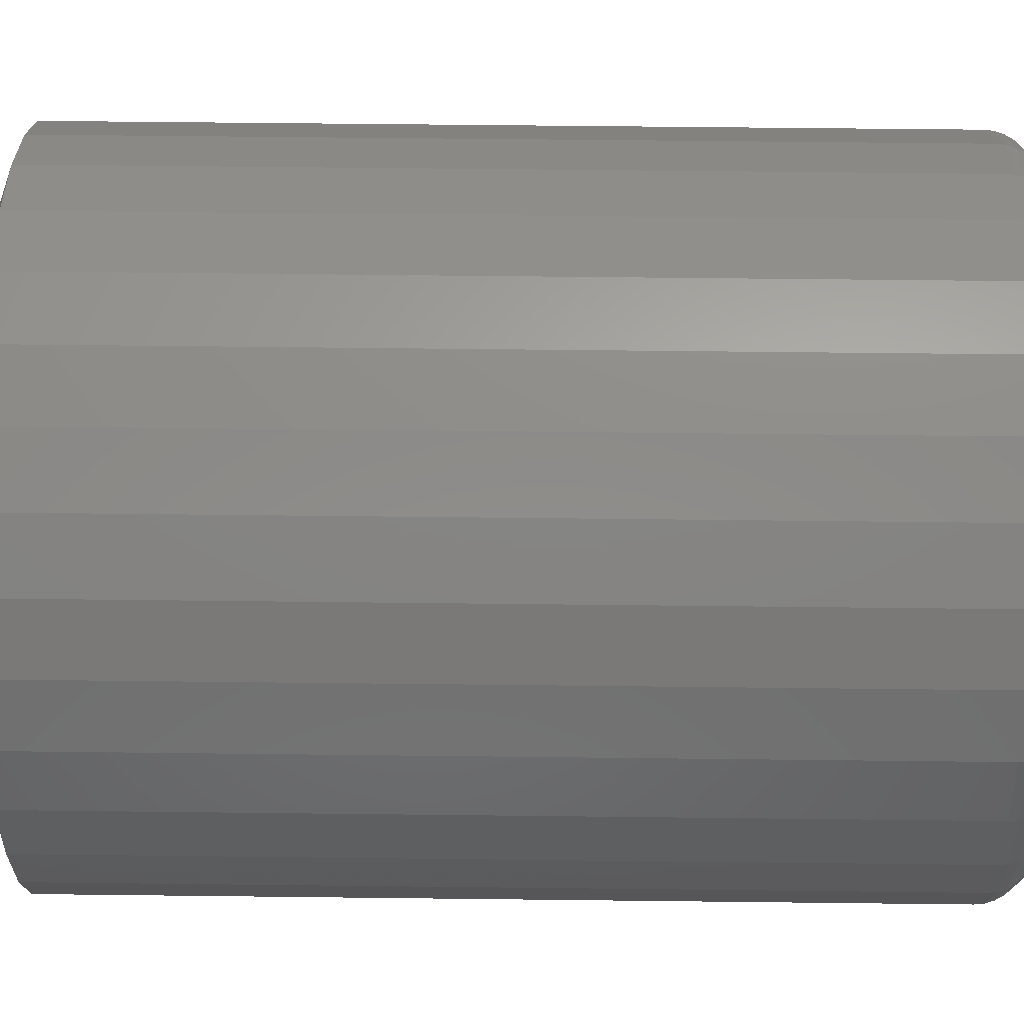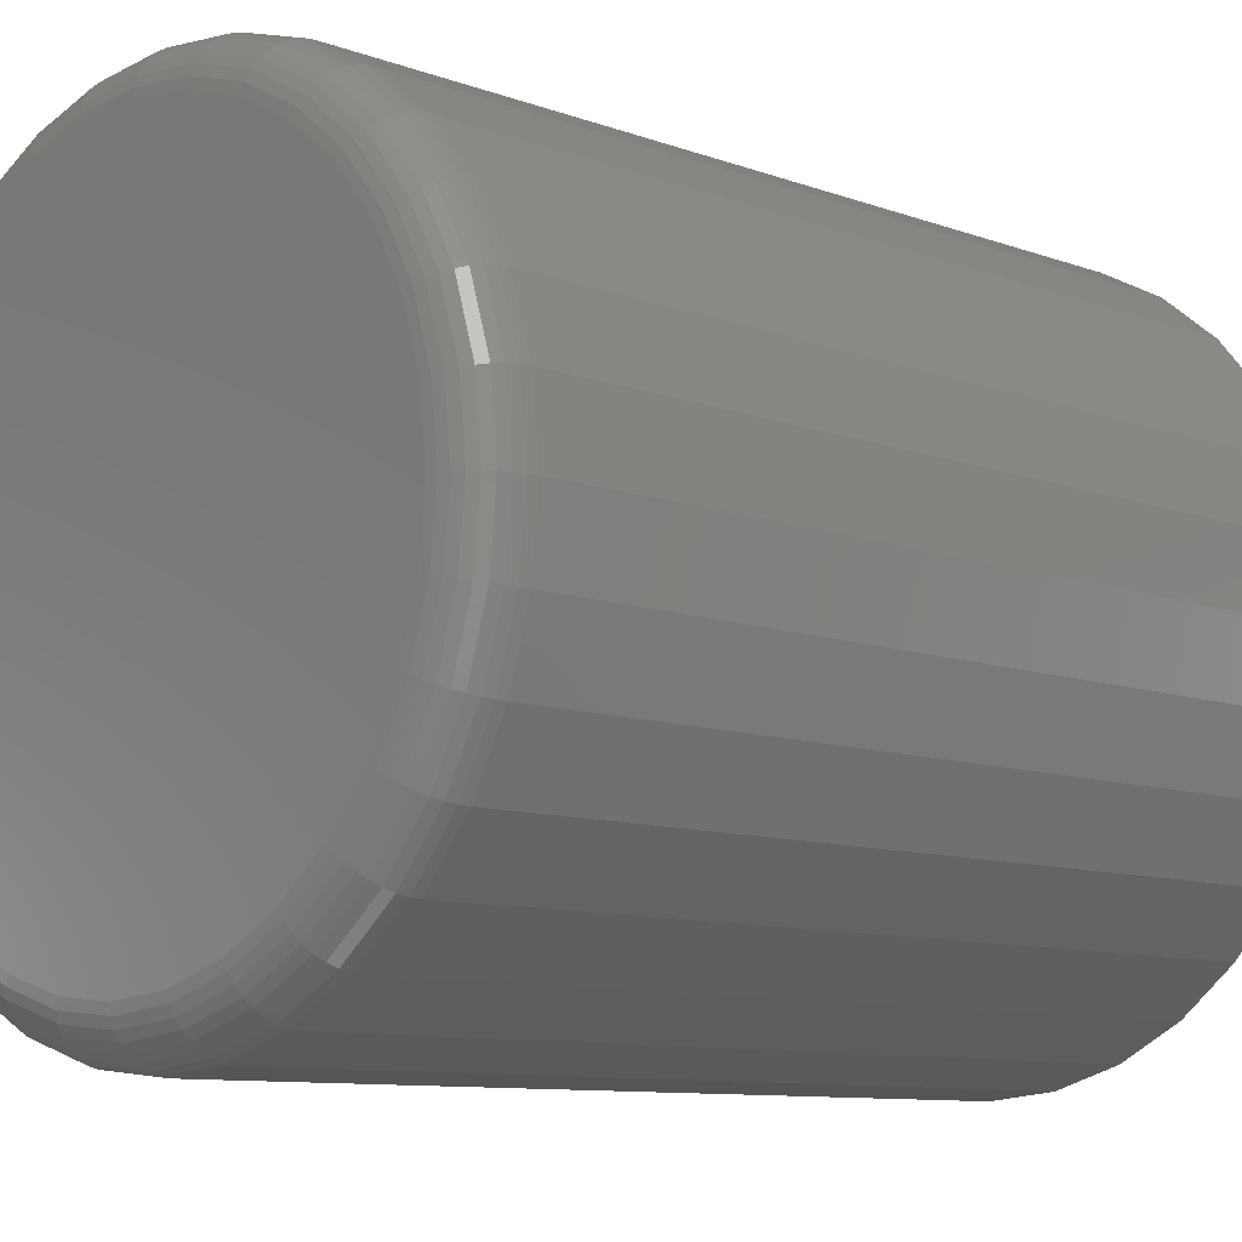
<metadata>
{"format":"stl","ext":"stl","renderer":"f3d","projection":"perspective","resolution":1024,"background":"white","views":[{"elev":57.0,"azim":90.7,"up":"+Z"},{"elev":-9.3,"azim":-134.6,"up":"+Z"}]}
</metadata>
<code>
# stl→obj: 352 verts, 700 faces
v 0.2872 -0.03906 -3.568e-16
v 0.2872 -0.7188 -1.044e-16
v 0.2817 -0.03906 -0.05545
v 0.2817 -0.7188 -0.05545
v 0.2655 -0.03906 -0.1088
v 0.2655 -0.7188 -0.1088
v 0.2393 -0.03906 -0.1579
v 0.2393 -0.7188 -0.1579
v 0.2039 -0.03906 -0.201
v 0.2039 -0.7188 -0.201
v 0.1609 -0.03906 -0.2363
v 0.1609 -0.7188 -0.2363
v 0.1117 -0.03906 -0.2626
v 0.1117 -0.7188 -0.2626
v 0.05841 -0.03906 -0.2787
v 0.05841 -0.7188 -0.2787
v 0.002961 -0.03906 -0.2842
v 0.002961 -0.7188 -0.2842
v -0.05249 -0.03906 -0.2787
v -0.05249 -0.7188 -0.2787
v -0.1058 -0.03906 -0.2626
v -0.1058 -0.7188 -0.2626
v -0.1549 -0.03906 -0.2363
v -0.1549 -0.7188 -0.2363
v -0.198 -0.03906 -0.201
v -0.198 -0.7188 -0.201
v -0.2334 -0.03906 -0.1579
v -0.2334 -0.7188 -0.1579
v -0.2596 -0.03906 -0.1088
v -0.2596 -0.7188 -0.1088
v -0.2758 -0.03906 -0.05545
v -0.2758 -0.7188 -0.05545
v -0.2812 -0.03906 3.48e-17
v -0.2812 -0.7188 3.48e-17
v -0.2758 -0.03906 0.05545
v -0.2758 -0.7188 0.05545
v -0.2596 -0.03906 0.1088
v -0.2596 -0.7188 0.1088
v -0.2334 -0.03906 0.1579
v -0.2334 -0.7188 0.1579
v -0.198 -0.03906 0.201
v -0.198 -0.7188 0.201
v -0.1549 -0.03906 0.2363
v -0.1549 -0.7188 0.2363
v -0.1058 -0.03906 0.2626
v -0.1058 -0.7188 0.2626
v -0.05249 -0.03906 0.2787
v -0.05249 -0.7188 0.2787
v 0.002961 -0.03906 0.2842
v 0.002961 -0.7188 0.2842
v 0.05841 -0.03906 0.2787
v 0.05841 -0.7188 0.2787
v 0.1117 -0.03906 0.2626
v 0.1117 -0.7188 0.2626
v 0.1609 -0.03906 0.2363
v 0.1609 -0.7188 0.2363
v 0.2039 -0.03906 0.201
v 0.2039 -0.7188 0.201
v 0.2393 -0.03906 0.1579
v 0.2393 -0.7188 0.1579
v 0.2655 -0.03906 0.1088
v 0.2655 -0.7188 0.1088
v 0.2817 -0.03906 0.05545
v 0.2817 -0.7188 0.05545
v -0.03572 -0.75 0.1945
v 0.04164 -0.75 0.1945
v 0.002961 -0.75 0.1983
v -0.07292 -0.75 0.1832
v 0.07884 -0.75 0.1832
v 0.07884 -0.75 -0.1832
v -0.03572 -0.75 -0.1945
v 0.04164 -0.75 -0.1945
v 0.002961 -0.75 -0.1983
v 0.1131 -0.75 0.1649
v -0.1072 -0.75 0.1649
v 0.1432 -0.75 0.1402
v -0.1372 -0.75 0.1402
v 0.1678 -0.75 0.1102
v -0.1619 -0.75 0.1102
v 0.1861 -0.75 0.07588
v -0.1802 -0.75 0.07588
v 0.1974 -0.75 0.03868
v -0.1915 -0.75 0.03868
v 0.2012 -0.75 -2.67e-16
v -0.1953 -0.75 4.534e-07
v 0.1974 -0.75 -0.03868
v -0.1915 -0.75 -0.03868
v 0.1861 -0.75 -0.07588
v -0.1802 -0.75 -0.07588
v 0.1678 -0.75 -0.1102
v -0.1619 -0.75 -0.1102
v 0.1432 -0.75 -0.1402
v -0.1372 -0.75 -0.1402
v 0.1131 -0.75 -0.1649
v -0.1072 -0.75 -0.1649
v -0.07292 -0.75 -0.1832
v 0.002961 1.578e-17 0.2451
v 0.05079 1.843e-17 0.2404
v -0.04487 1.312e-17 0.2404
v -0.09085 1.057e-17 0.2265
v 0.09677 2.098e-17 0.2265
v 0.05079 1.843e-17 -0.2404
v -0.04487 1.312e-17 -0.2404
v 0.09677 2.098e-17 -0.2265
v 0.002961 1.578e-17 -0.2451
v -0.09085 1.057e-17 -0.2265
v -0.1332 8.216e-18 -0.2038
v 0.1392 2.334e-17 -0.2038
v -0.1704 6.154e-18 -0.1733
v 0.1763 2.54e-17 -0.1733
v -0.2009 4.462e-18 -0.1362
v 0.2068 2.709e-17 -0.1362
v -0.2235 3.204e-18 -0.09381
v 0.2294 2.835e-17 -0.09381
v -0.2375 2.43e-18 -0.04783
v 0.2434 2.912e-17 -0.04783
v -0.2422 2.168e-18 -1.2e-16
v 0.2481 2.939e-17 -3.49e-16
v -0.2375 2.43e-18 0.04783
v 0.2434 2.912e-17 0.04783
v -0.2235 3.204e-18 0.09381
v 0.2294 2.835e-17 0.09381
v -0.2009 4.462e-18 0.1362
v 0.2068 2.709e-17 0.1362
v -0.1704 6.154e-18 0.1733
v 0.1763 2.54e-17 0.1733
v -0.1332 8.216e-18 0.2038
v 0.1392 2.334e-17 0.2038
v -0.2805 -0.03144 -1.11e-16
v -0.2751 -0.03144 0.0553
v -0.2783 -0.02411 -1.249e-16
v -0.2729 -0.02411 0.05487
v -0.2747 -0.01736 -1.11e-16
v -0.2693 -0.01736 0.05416
v -0.2698 -0.01144 -1.249e-16
v -0.2646 -0.01144 0.05321
v -0.2639 -0.006583 -1.249e-16
v -0.2588 -0.006583 0.05206
v -0.2571 -0.002973 -1.249e-16
v -0.2521 -0.002973 0.05074
v -0.2498 -0.0007506 -1.11e-16
v -0.245 -0.0007506 0.04931
v 0.281 -0.03144 0.0553
v 0.2864 -0.03144 -3.469e-16
v 0.2788 -0.02411 0.05487
v 0.2842 -0.02411 -3.331e-16
v 0.2753 -0.01736 0.05416
v 0.2806 -0.01736 -3.469e-16
v 0.2705 -0.01144 0.05321
v 0.2757 -0.01144 -3.331e-16
v 0.2647 -0.006583 0.05206
v 0.2698 -0.006583 -3.331e-16
v 0.2581 -0.002973 0.05074
v 0.2631 -0.002973 -3.192e-16
v 0.2509 -0.0007506 0.04931
v 0.2557 -0.0007506 -3.053e-16
v 0.2648 -0.03144 0.1085
v 0.2628 -0.02411 0.1076
v 0.2595 -0.01736 0.1062
v 0.255 -0.01144 0.1044
v 0.2495 -0.006583 0.1021
v 0.2433 -0.002973 0.09953
v 0.2365 -0.0007506 0.09673
v 0.2386 -0.03144 0.1575
v 0.2368 -0.02411 0.1562
v 0.2338 -0.01736 0.1542
v 0.2298 -0.01144 0.1515
v 0.2248 -0.006583 0.1483
v 0.2192 -0.002973 0.1445
v 0.2131 -0.0007506 0.1404
v 0.2034 -0.03144 0.2004
v 0.2018 -0.02411 0.1989
v 0.1993 -0.01736 0.1963
v 0.1958 -0.01144 0.1929
v 0.1917 -0.006583 0.1887
v 0.1869 -0.002973 0.1839
v 0.1817 -0.0007506 0.1787
v 0.1604 -0.03144 0.2357
v 0.1592 -0.02411 0.2338
v 0.1572 -0.01736 0.2308
v 0.1545 -0.01144 0.2268
v 0.1512 -0.006583 0.2219
v 0.1475 -0.002973 0.2163
v 0.1434 -0.0007506 0.2102
v 0.1114 -0.03144 0.2619
v 0.1106 -0.02411 0.2598
v 0.1092 -0.01736 0.2565
v 0.1073 -0.01144 0.252
v 0.1051 -0.006583 0.2465
v 0.1025 -0.002973 0.2403
v 0.09969 -0.0007506 0.2335
v 0.05826 -0.03144 0.278
v 0.05783 -0.02411 0.2758
v 0.05712 -0.01736 0.2723
v 0.05618 -0.01144 0.2675
v 0.05502 -0.006583 0.2617
v 0.0537 -0.002973 0.2551
v 0.05227 -0.0007506 0.2479
v 0.002961 -0.03144 0.2835
v 0.002961 -0.02411 0.2812
v 0.002961 -0.01736 0.2776
v 0.002961 -0.01144 0.2728
v 0.002961 -0.006583 0.2668
v 0.002961 -0.002973 0.2601
v 0.002961 -0.0007506 0.2528
v -0.05234 -0.03144 0.278
v -0.05191 -0.02411 0.2758
v -0.0512 -0.01736 0.2723
v -0.05025 -0.01144 0.2675
v -0.0491 -0.006583 0.2617
v -0.04778 -0.002973 0.2551
v -0.04635 -0.0007506 0.2479
v -0.1055 -0.03144 0.2619
v -0.1047 -0.02411 0.2598
v -0.1033 -0.01736 0.2565
v -0.1014 -0.01144 0.252
v -0.09916 -0.006583 0.2465
v -0.09657 -0.002973 0.2403
v -0.09377 -0.0007506 0.2335
v -0.1545 -0.03144 0.2357
v -0.1533 -0.02411 0.2338
v -0.1513 -0.01736 0.2308
v -0.1486 -0.01144 0.2268
v -0.1453 -0.006583 0.2219
v -0.1415 -0.002973 0.2163
v -0.1375 -0.0007506 0.2102
v -0.1975 -0.03144 0.2004
v -0.1959 -0.02411 0.1989
v -0.1934 -0.01736 0.1963
v -0.1899 -0.01144 0.1929
v -0.1857 -0.006583 0.1887
v -0.181 -0.002973 0.1839
v -0.1758 -0.0007506 0.1787
v -0.2327 -0.03144 0.1575
v -0.2309 -0.02411 0.1562
v -0.2279 -0.01736 0.1542
v -0.2238 -0.01144 0.1515
v -0.2189 -0.006583 0.1483
v -0.2133 -0.002973 0.1445
v -0.2072 -0.0007506 0.1404
v -0.2589 -0.03144 0.1085
v -0.2569 -0.02411 0.1076
v -0.2535 -0.01736 0.1062
v -0.249 -0.01144 0.1044
v -0.2436 -0.006583 0.1021
v -0.2373 -0.002973 0.09953
v -0.2306 -0.0007506 0.09673
v 0.281 -0.03144 -0.0553
v 0.2788 -0.02411 -0.05487
v 0.2753 -0.01736 -0.05416
v 0.2705 -0.01144 -0.05321
v 0.2647 -0.006583 -0.05206
v 0.2581 -0.002973 -0.05074
v 0.2509 -0.0007506 -0.04931
v -0.2751 -0.03144 -0.0553
v -0.2729 -0.02411 -0.05487
v -0.2693 -0.01736 -0.05416
v -0.2646 -0.01144 -0.05321
v -0.2588 -0.006583 -0.05206
v -0.2521 -0.002973 -0.05074
v -0.245 -0.0007506 -0.04931
v -0.2589 -0.03144 -0.1085
v -0.2569 -0.02411 -0.1076
v -0.2535 -0.01736 -0.1062
v -0.249 -0.01144 -0.1044
v -0.2436 -0.006583 -0.1021
v -0.2373 -0.002973 -0.09953
v -0.2306 -0.0007506 -0.09673
v -0.2327 -0.03144 -0.1575
v -0.2309 -0.02411 -0.1562
v -0.2279 -0.01736 -0.1542
v -0.2238 -0.01144 -0.1515
v -0.2189 -0.006583 -0.1483
v -0.2133 -0.002973 -0.1445
v -0.2072 -0.0007506 -0.1404
v -0.1975 -0.03144 -0.2004
v -0.1959 -0.02411 -0.1989
v -0.1934 -0.01736 -0.1963
v -0.1899 -0.01144 -0.1929
v -0.1857 -0.006583 -0.1887
v -0.181 -0.002973 -0.1839
v -0.1758 -0.0007506 -0.1787
v -0.1545 -0.03144 -0.2357
v -0.1533 -0.02411 -0.2338
v -0.1513 -0.01736 -0.2308
v -0.1486 -0.01144 -0.2268
v -0.1453 -0.006583 -0.2219
v -0.1415 -0.002973 -0.2163
v -0.1375 -0.0007506 -0.2102
v -0.1055 -0.03144 -0.2619
v -0.1047 -0.02411 -0.2598
v -0.1033 -0.01736 -0.2565
v -0.1014 -0.01144 -0.252
v -0.09916 -0.006583 -0.2465
v -0.09657 -0.002973 -0.2403
v -0.09377 -0.0007506 -0.2335
v -0.05234 -0.03144 -0.278
v -0.05191 -0.02411 -0.2758
v -0.0512 -0.01736 -0.2723
v -0.05025 -0.01144 -0.2675
v -0.0491 -0.006583 -0.2617
v -0.04778 -0.002973 -0.2551
v -0.04635 -0.0007506 -0.2479
v 0.002961 -0.03144 -0.2835
v 0.002961 -0.02411 -0.2812
v 0.002961 -0.01736 -0.2776
v 0.002961 -0.01144 -0.2728
v 0.002961 -0.006583 -0.2668
v 0.002961 -0.002973 -0.2601
v 0.002961 -0.0007506 -0.2528
v 0.05826 -0.03144 -0.278
v 0.05783 -0.02411 -0.2758
v 0.05712 -0.01736 -0.2723
v 0.05618 -0.01144 -0.2675
v 0.05502 -0.006583 -0.2617
v 0.0537 -0.002973 -0.2551
v 0.05227 -0.0007506 -0.2479
v 0.1114 -0.03144 -0.2619
v 0.1106 -0.02411 -0.2598
v 0.1092 -0.01736 -0.2565
v 0.1073 -0.01144 -0.252
v 0.1051 -0.006583 -0.2465
v 0.1025 -0.002973 -0.2403
v 0.09969 -0.0007506 -0.2335
v 0.1604 -0.03144 -0.2357
v 0.1592 -0.02411 -0.2338
v 0.1572 -0.01736 -0.2308
v 0.1545 -0.01144 -0.2268
v 0.1512 -0.006583 -0.2219
v 0.1475 -0.002973 -0.2163
v 0.1434 -0.0007506 -0.2102
v 0.2034 -0.03144 -0.2004
v 0.2018 -0.02411 -0.1989
v 0.1993 -0.01736 -0.1963
v 0.1958 -0.01144 -0.1929
v 0.1917 -0.006583 -0.1887
v 0.1869 -0.002973 -0.1839
v 0.1817 -0.0007506 -0.1787
v 0.2386 -0.03144 -0.1575
v 0.2368 -0.02411 -0.1562
v 0.2338 -0.01736 -0.1542
v 0.2298 -0.01144 -0.1515
v 0.2248 -0.006583 -0.1483
v 0.2192 -0.002973 -0.1445
v 0.2131 -0.0007506 -0.1404
v 0.2648 -0.03144 -0.1085
v 0.2628 -0.02411 -0.1076
v 0.2595 -0.01736 -0.1062
v 0.255 -0.01144 -0.1044
v 0.2495 -0.006583 -0.1021
v 0.2433 -0.002973 -0.09953
v 0.2365 -0.0007506 -0.09673
f 1 2 3
f 3 2 4
f 3 4 5
f 5 4 6
f 5 6 7
f 7 6 8
f 7 8 9
f 9 8 10
f 9 10 11
f 11 10 12
f 11 12 13
f 13 12 14
f 13 14 15
f 15 14 16
f 15 16 17
f 17 16 18
f 17 18 19
f 19 18 20
f 19 20 21
f 21 20 22
f 21 22 23
f 23 22 24
f 23 24 25
f 25 24 26
f 25 26 27
f 27 26 28
f 27 28 29
f 29 28 30
f 29 30 31
f 31 30 32
f 31 32 33
f 33 32 34
f 33 34 35
f 35 34 36
f 35 36 37
f 37 36 38
f 37 38 39
f 39 38 40
f 39 40 41
f 41 40 42
f 41 42 43
f 43 42 44
f 43 44 45
f 45 44 46
f 45 46 47
f 47 46 48
f 47 48 49
f 49 48 50
f 49 50 51
f 51 50 52
f 51 52 53
f 53 52 54
f 53 54 55
f 55 54 56
f 55 56 57
f 57 56 58
f 57 58 59
f 59 58 60
f 59 60 61
f 61 60 62
f 61 62 63
f 63 62 64
f 63 64 1
f 1 64 2
f 65 66 67
f 66 65 68
f 66 68 69
f 70 71 72
f 72 71 73
f 69 68 74
f 74 68 75
f 74 75 76
f 76 75 77
f 76 77 78
f 78 77 79
f 78 79 80
f 80 79 81
f 80 81 82
f 82 81 83
f 82 83 84
f 84 83 85
f 84 85 86
f 86 85 87
f 86 87 88
f 88 87 89
f 88 89 90
f 90 89 91
f 90 91 92
f 92 91 93
f 92 93 94
f 94 93 95
f 94 95 70
f 70 95 96
f 70 96 71
f 58 56 78
f 82 62 80
f 52 50 69
f 76 56 74
f 76 78 56
f 42 40 75
f 65 46 68
f 65 67 46
f 77 40 79
f 77 75 40
f 66 69 50
f 67 66 50
f 67 50 48
f 48 46 67
f 84 2 64
f 84 64 62
f 84 62 82
f 34 85 83
f 34 83 81
f 34 81 36
f 58 78 60
f 60 78 80
f 60 80 62
f 52 69 54
f 54 69 74
f 54 74 56
f 42 75 44
f 44 75 68
f 44 68 46
f 36 81 38
f 38 81 79
f 38 79 40
f 26 24 91
f 87 30 89
f 20 18 96
f 93 24 95
f 93 91 24
f 10 8 94
f 72 14 70
f 72 73 14
f 92 8 90
f 92 94 8
f 71 96 18
f 73 71 18
f 73 18 16
f 16 14 73
f 85 34 32
f 85 32 30
f 85 30 87
f 2 84 86
f 2 86 88
f 2 88 4
f 26 91 28
f 28 91 89
f 28 89 30
f 20 96 22
f 22 96 95
f 22 95 24
f 10 94 12
f 12 94 70
f 12 70 14
f 4 88 6
f 6 88 90
f 6 90 8
f 97 98 99
f 100 99 98
f 101 100 98
f 102 103 104
f 105 103 102
f 103 106 104
f 104 106 107
f 104 107 108
f 108 107 109
f 108 109 110
f 110 109 111
f 110 111 112
f 112 111 113
f 112 113 114
f 114 113 115
f 114 115 116
f 116 115 117
f 116 117 118
f 118 117 119
f 118 119 120
f 120 119 121
f 120 121 122
f 122 121 123
f 122 123 124
f 124 123 125
f 124 125 126
f 126 125 127
f 126 127 128
f 128 127 100
f 128 100 101
f 33 35 129
f 129 35 130
f 129 130 131
f 131 130 132
f 131 132 133
f 133 132 134
f 133 134 135
f 135 134 136
f 135 136 137
f 137 136 138
f 137 138 139
f 139 138 140
f 139 140 141
f 141 140 142
f 141 142 117
f 117 142 119
f 63 1 143
f 143 1 144
f 143 144 145
f 145 144 146
f 145 146 147
f 147 146 148
f 147 148 149
f 149 148 150
f 149 150 151
f 151 150 152
f 151 152 153
f 153 152 154
f 153 154 155
f 155 154 156
f 155 156 120
f 120 156 118
f 61 63 157
f 157 63 143
f 157 143 158
f 158 143 145
f 158 145 159
f 159 145 147
f 159 147 160
f 160 147 149
f 160 149 161
f 161 149 151
f 161 151 162
f 162 151 153
f 162 153 163
f 163 153 155
f 163 155 122
f 122 155 120
f 59 61 164
f 164 61 157
f 164 157 165
f 165 157 158
f 165 158 166
f 166 158 159
f 166 159 167
f 167 159 160
f 167 160 168
f 168 160 161
f 168 161 169
f 169 161 162
f 169 162 170
f 170 162 163
f 170 163 124
f 124 163 122
f 57 59 171
f 171 59 164
f 171 164 172
f 172 164 165
f 172 165 173
f 173 165 166
f 173 166 174
f 174 166 167
f 174 167 175
f 175 167 168
f 175 168 176
f 176 168 169
f 176 169 177
f 177 169 170
f 177 170 126
f 126 170 124
f 55 57 178
f 178 57 171
f 178 171 179
f 179 171 172
f 179 172 180
f 180 172 173
f 180 173 181
f 181 173 174
f 181 174 182
f 182 174 175
f 182 175 183
f 183 175 176
f 183 176 184
f 184 176 177
f 184 177 128
f 128 177 126
f 53 55 185
f 185 55 178
f 185 178 186
f 186 178 179
f 186 179 187
f 187 179 180
f 187 180 188
f 188 180 181
f 188 181 189
f 189 181 182
f 189 182 190
f 190 182 183
f 190 183 191
f 191 183 184
f 191 184 101
f 101 184 128
f 51 53 192
f 192 53 185
f 192 185 193
f 193 185 186
f 193 186 194
f 194 186 187
f 194 187 195
f 195 187 188
f 195 188 196
f 196 188 189
f 196 189 197
f 197 189 190
f 197 190 198
f 198 190 191
f 198 191 98
f 98 191 101
f 49 51 199
f 199 51 192
f 199 192 200
f 200 192 193
f 200 193 201
f 201 193 194
f 201 194 202
f 202 194 195
f 202 195 203
f 203 195 196
f 203 196 204
f 204 196 197
f 204 197 205
f 205 197 198
f 205 198 97
f 97 198 98
f 47 49 206
f 206 49 199
f 206 199 207
f 207 199 200
f 207 200 208
f 208 200 201
f 208 201 209
f 209 201 202
f 209 202 210
f 210 202 203
f 210 203 211
f 211 203 204
f 211 204 212
f 212 204 205
f 212 205 99
f 99 205 97
f 45 47 213
f 213 47 206
f 213 206 214
f 214 206 207
f 214 207 215
f 215 207 208
f 215 208 216
f 216 208 209
f 216 209 217
f 217 209 210
f 217 210 218
f 218 210 211
f 218 211 219
f 219 211 212
f 219 212 100
f 100 212 99
f 43 45 220
f 220 45 213
f 220 213 221
f 221 213 214
f 221 214 222
f 222 214 215
f 222 215 223
f 223 215 216
f 223 216 224
f 224 216 217
f 224 217 225
f 225 217 218
f 225 218 226
f 226 218 219
f 226 219 127
f 127 219 100
f 41 43 227
f 227 43 220
f 227 220 228
f 228 220 221
f 228 221 229
f 229 221 222
f 229 222 230
f 230 222 223
f 230 223 231
f 231 223 224
f 231 224 232
f 232 224 225
f 232 225 233
f 233 225 226
f 233 226 125
f 125 226 127
f 39 41 234
f 234 41 227
f 234 227 235
f 235 227 228
f 235 228 236
f 236 228 229
f 236 229 237
f 237 229 230
f 237 230 238
f 238 230 231
f 238 231 239
f 239 231 232
f 239 232 240
f 240 232 233
f 240 233 123
f 123 233 125
f 37 39 241
f 241 39 234
f 241 234 242
f 242 234 235
f 242 235 243
f 243 235 236
f 243 236 244
f 244 236 237
f 244 237 245
f 245 237 238
f 245 238 246
f 246 238 239
f 246 239 247
f 247 239 240
f 247 240 121
f 121 240 123
f 35 37 130
f 130 37 241
f 130 241 132
f 132 241 242
f 132 242 134
f 134 242 243
f 134 243 136
f 136 243 244
f 136 244 138
f 138 244 245
f 138 245 140
f 140 245 246
f 140 246 142
f 142 246 247
f 142 247 119
f 119 247 121
f 1 3 144
f 144 3 248
f 144 248 146
f 146 248 249
f 146 249 148
f 148 249 250
f 148 250 150
f 150 250 251
f 150 251 152
f 152 251 252
f 152 252 154
f 154 252 253
f 154 253 156
f 156 253 254
f 156 254 118
f 118 254 116
f 31 33 255
f 255 33 129
f 255 129 256
f 256 129 131
f 256 131 257
f 257 131 133
f 257 133 258
f 258 133 135
f 258 135 259
f 259 135 137
f 259 137 260
f 260 137 139
f 260 139 261
f 261 139 141
f 261 141 115
f 115 141 117
f 29 31 262
f 262 31 255
f 262 255 263
f 263 255 256
f 263 256 264
f 264 256 257
f 264 257 265
f 265 257 258
f 265 258 266
f 266 258 259
f 266 259 267
f 267 259 260
f 267 260 268
f 268 260 261
f 268 261 113
f 113 261 115
f 27 29 269
f 269 29 262
f 269 262 270
f 270 262 263
f 270 263 271
f 271 263 264
f 271 264 272
f 272 264 265
f 272 265 273
f 273 265 266
f 273 266 274
f 274 266 267
f 274 267 275
f 275 267 268
f 275 268 111
f 111 268 113
f 25 27 276
f 276 27 269
f 276 269 277
f 277 269 270
f 277 270 278
f 278 270 271
f 278 271 279
f 279 271 272
f 279 272 280
f 280 272 273
f 280 273 281
f 281 273 274
f 281 274 282
f 282 274 275
f 282 275 109
f 109 275 111
f 23 25 283
f 283 25 276
f 283 276 284
f 284 276 277
f 284 277 285
f 285 277 278
f 285 278 286
f 286 278 279
f 286 279 287
f 287 279 280
f 287 280 288
f 288 280 281
f 288 281 289
f 289 281 282
f 289 282 107
f 107 282 109
f 21 23 290
f 290 23 283
f 290 283 291
f 291 283 284
f 291 284 292
f 292 284 285
f 292 285 293
f 293 285 286
f 293 286 294
f 294 286 287
f 294 287 295
f 295 287 288
f 295 288 296
f 296 288 289
f 296 289 106
f 106 289 107
f 19 21 297
f 297 21 290
f 297 290 298
f 298 290 291
f 298 291 299
f 299 291 292
f 299 292 300
f 300 292 293
f 300 293 301
f 301 293 294
f 301 294 302
f 302 294 295
f 302 295 303
f 303 295 296
f 303 296 103
f 103 296 106
f 17 19 304
f 304 19 297
f 304 297 305
f 305 297 298
f 305 298 306
f 306 298 299
f 306 299 307
f 307 299 300
f 307 300 308
f 308 300 301
f 308 301 309
f 309 301 302
f 309 302 310
f 310 302 303
f 310 303 105
f 105 303 103
f 15 17 311
f 311 17 304
f 311 304 312
f 312 304 305
f 312 305 313
f 313 305 306
f 313 306 314
f 314 306 307
f 314 307 315
f 315 307 308
f 315 308 316
f 316 308 309
f 316 309 317
f 317 309 310
f 317 310 102
f 102 310 105
f 13 15 318
f 318 15 311
f 318 311 319
f 319 311 312
f 319 312 320
f 320 312 313
f 320 313 321
f 321 313 314
f 321 314 322
f 322 314 315
f 322 315 323
f 323 315 316
f 323 316 324
f 324 316 317
f 324 317 104
f 104 317 102
f 11 13 325
f 325 13 318
f 325 318 326
f 326 318 319
f 326 319 327
f 327 319 320
f 327 320 328
f 328 320 321
f 328 321 329
f 329 321 322
f 329 322 330
f 330 322 323
f 330 323 331
f 331 323 324
f 331 324 108
f 108 324 104
f 9 11 332
f 332 11 325
f 332 325 333
f 333 325 326
f 333 326 334
f 334 326 327
f 334 327 335
f 335 327 328
f 335 328 336
f 336 328 329
f 336 329 337
f 337 329 330
f 337 330 338
f 338 330 331
f 338 331 110
f 110 331 108
f 7 9 339
f 339 9 332
f 339 332 340
f 340 332 333
f 340 333 341
f 341 333 334
f 341 334 342
f 342 334 335
f 342 335 343
f 343 335 336
f 343 336 344
f 344 336 337
f 344 337 345
f 345 337 338
f 345 338 112
f 112 338 110
f 5 7 346
f 346 7 339
f 346 339 347
f 347 339 340
f 347 340 348
f 348 340 341
f 348 341 349
f 349 341 342
f 349 342 350
f 350 342 343
f 350 343 351
f 351 343 344
f 351 344 352
f 352 344 345
f 352 345 114
f 114 345 112
f 3 5 248
f 248 5 346
f 248 346 249
f 249 346 347
f 249 347 250
f 250 347 348
f 250 348 251
f 251 348 349
f 251 349 252
f 252 349 350
f 252 350 253
f 253 350 351
f 253 351 254
f 254 351 352
f 254 352 116
f 116 352 114

</code>
